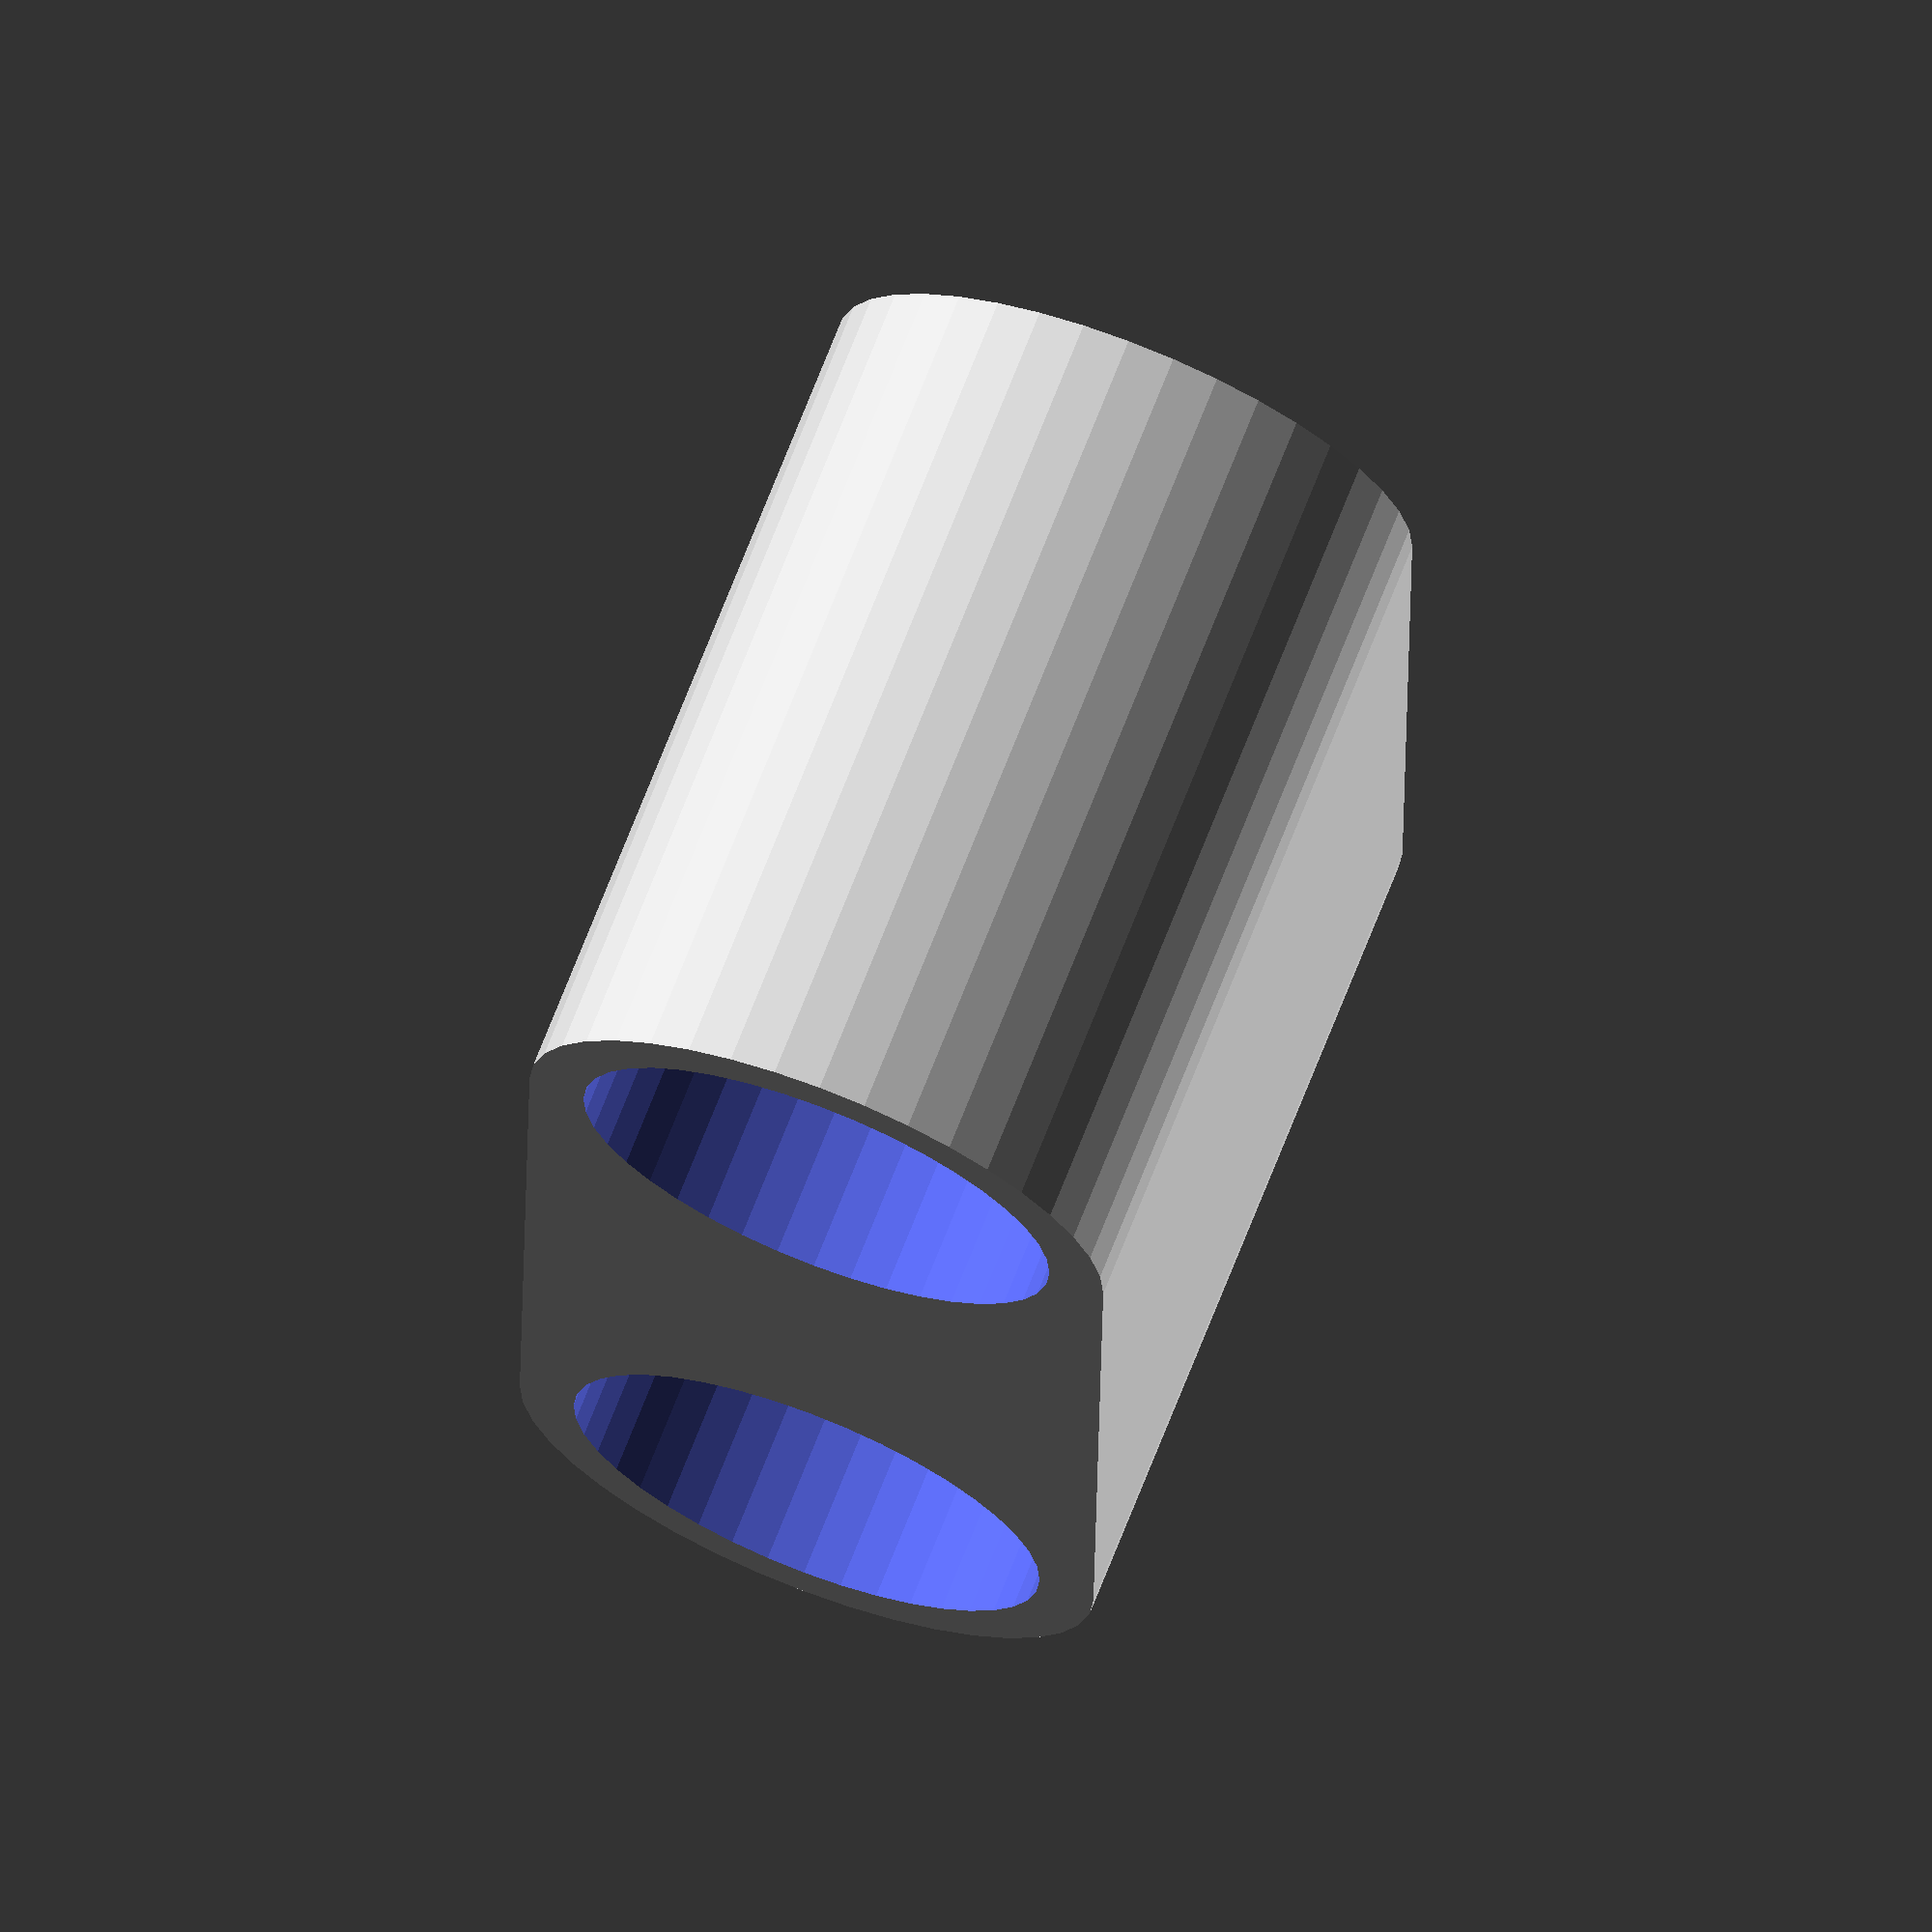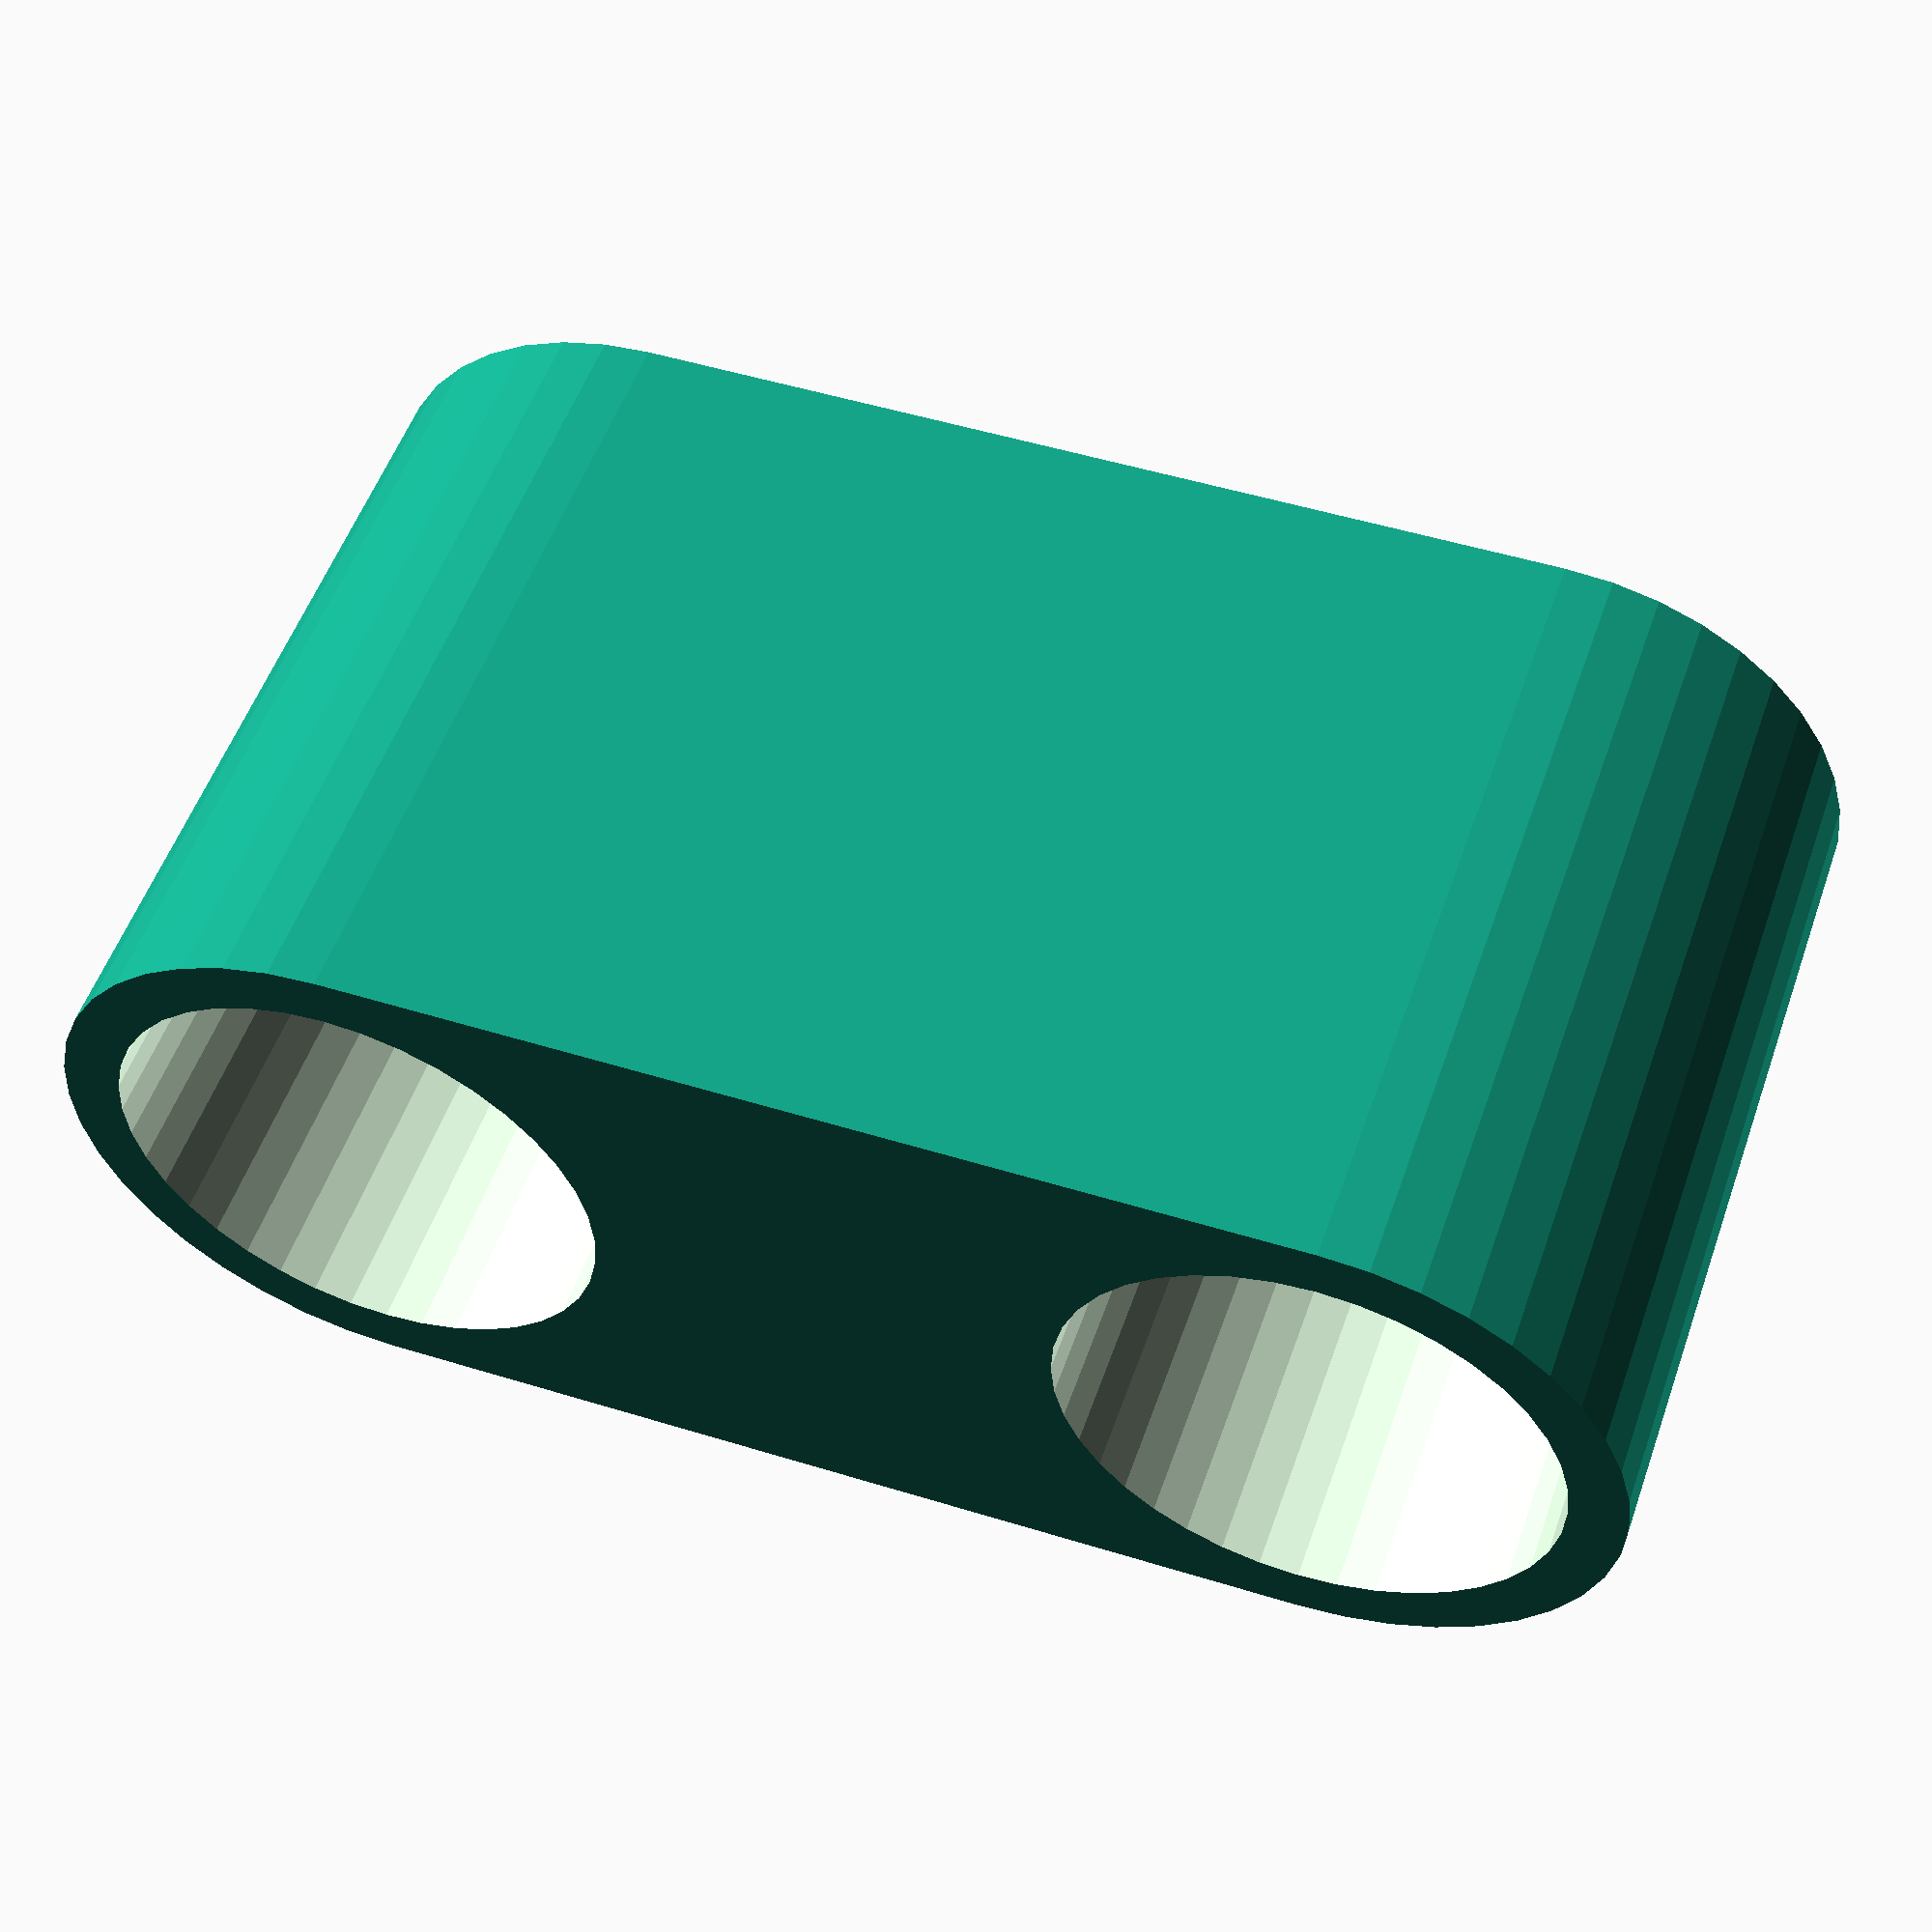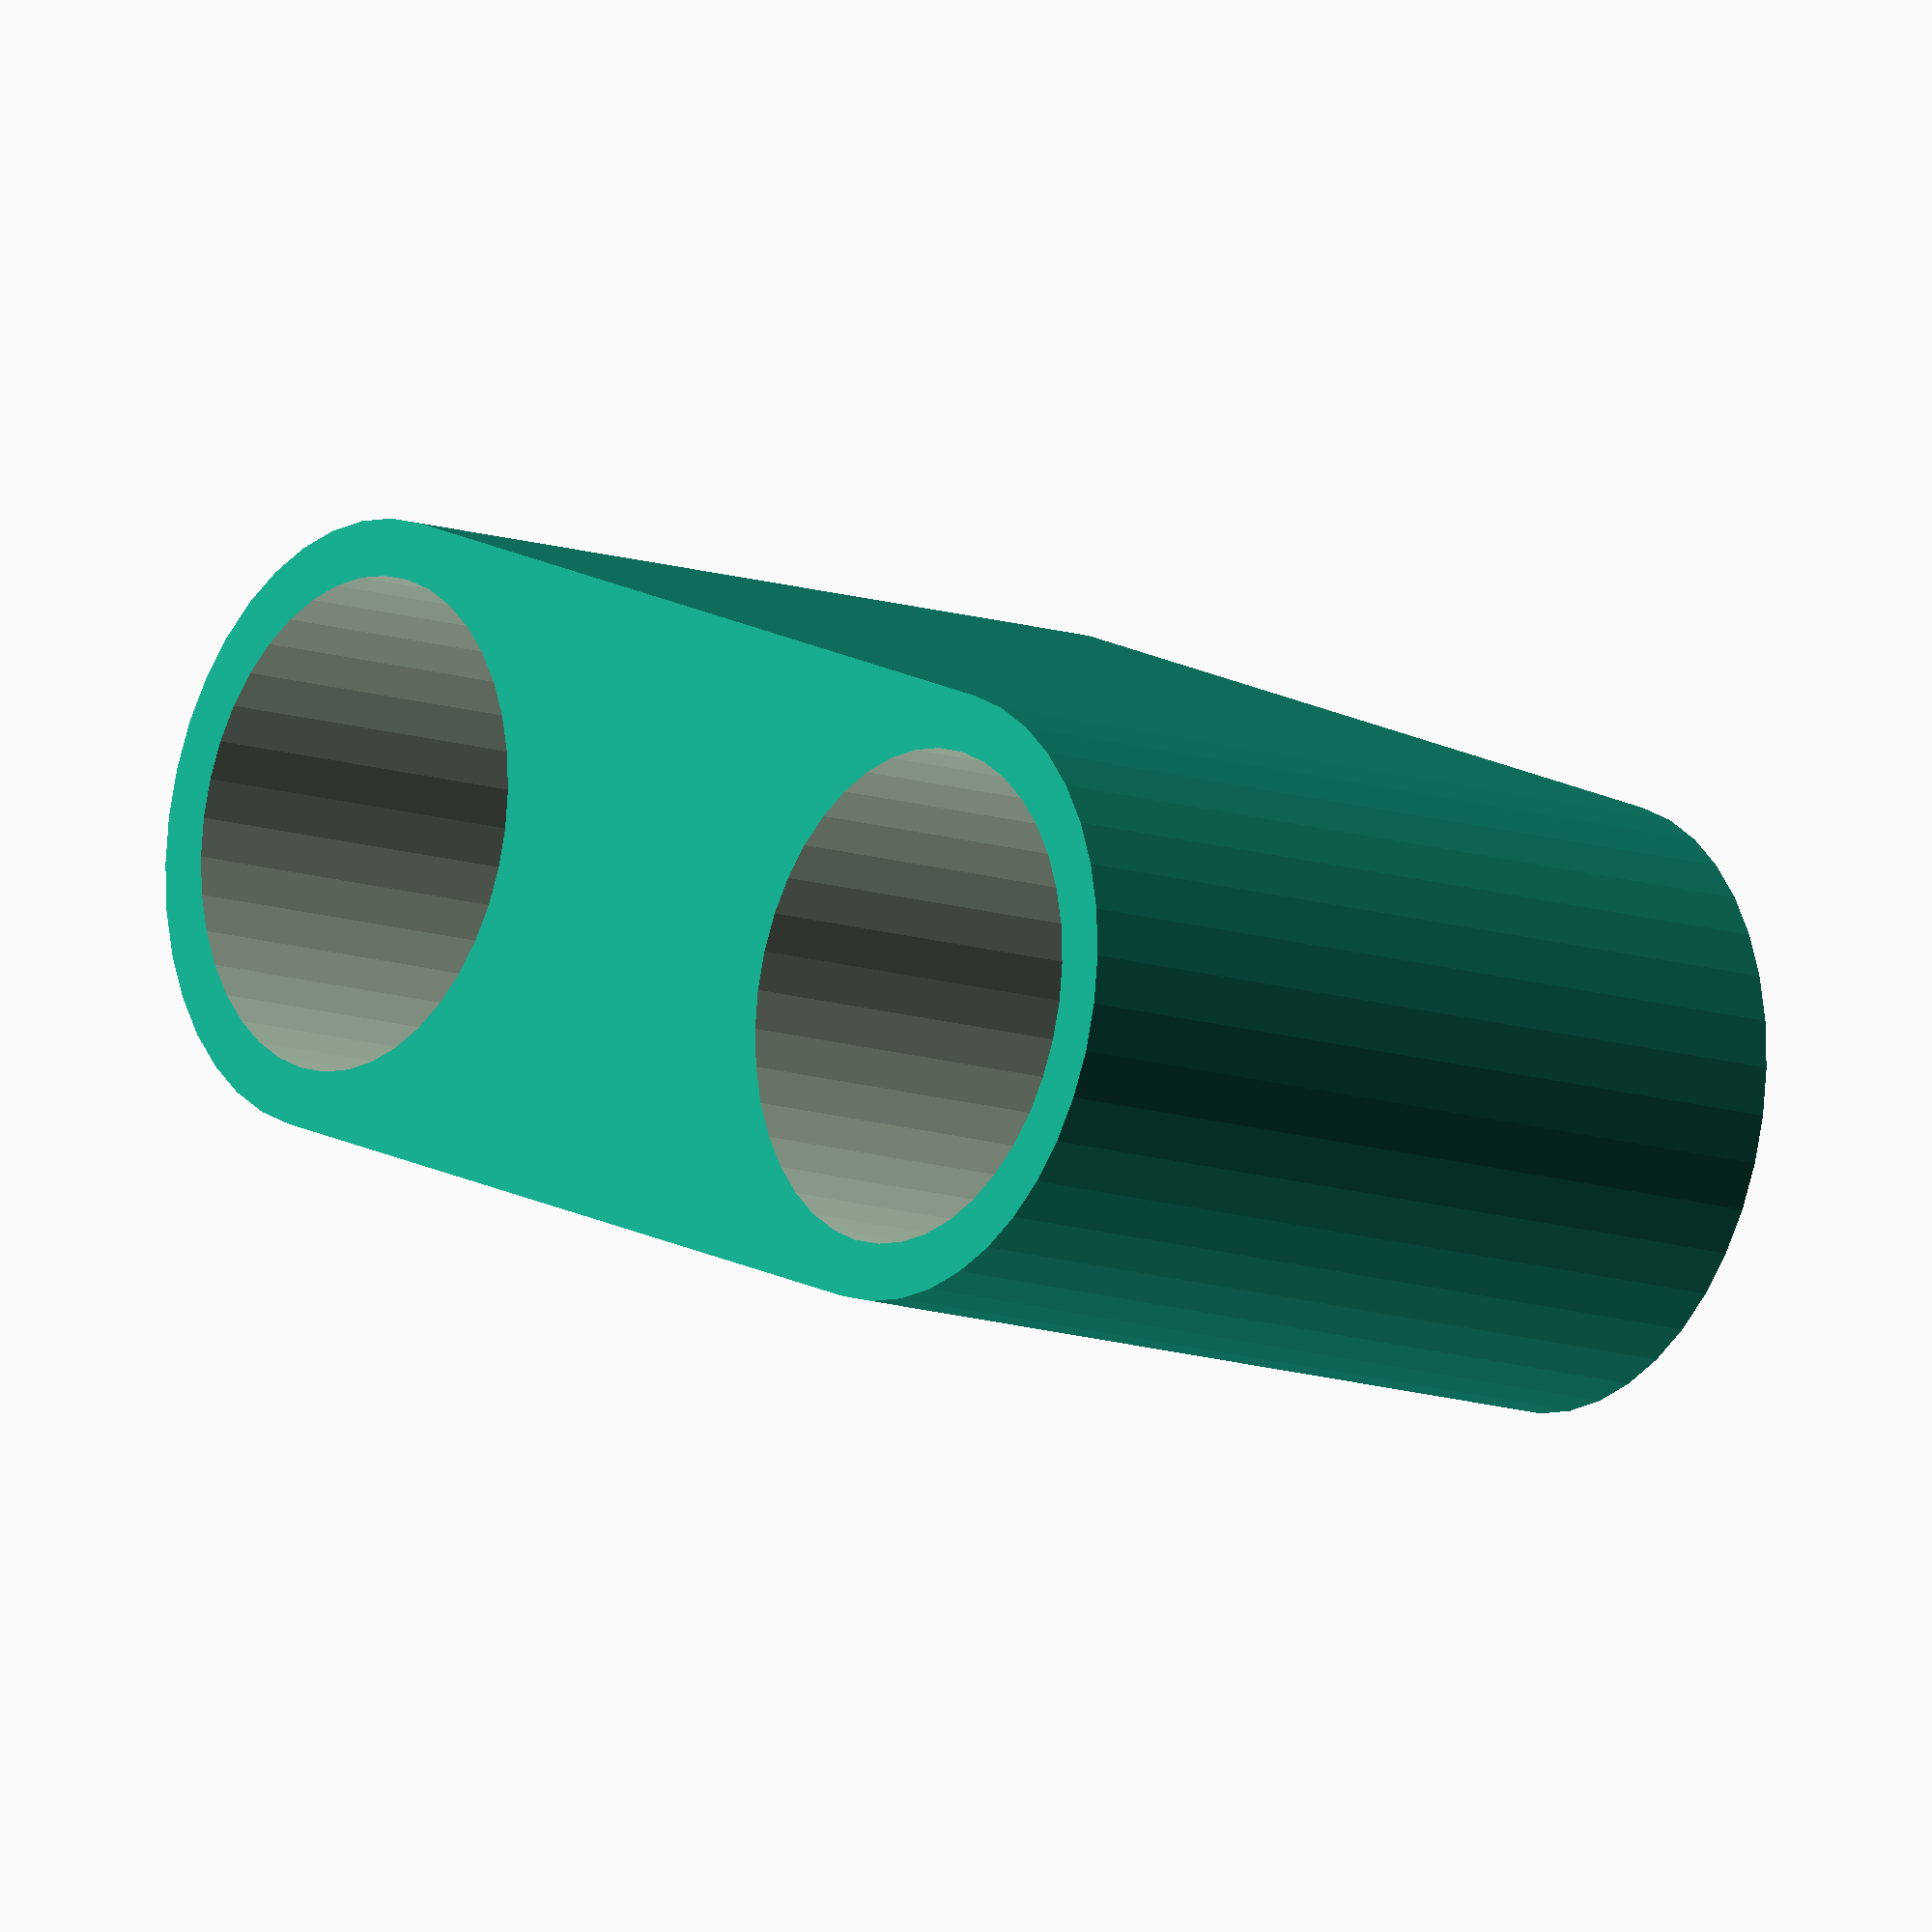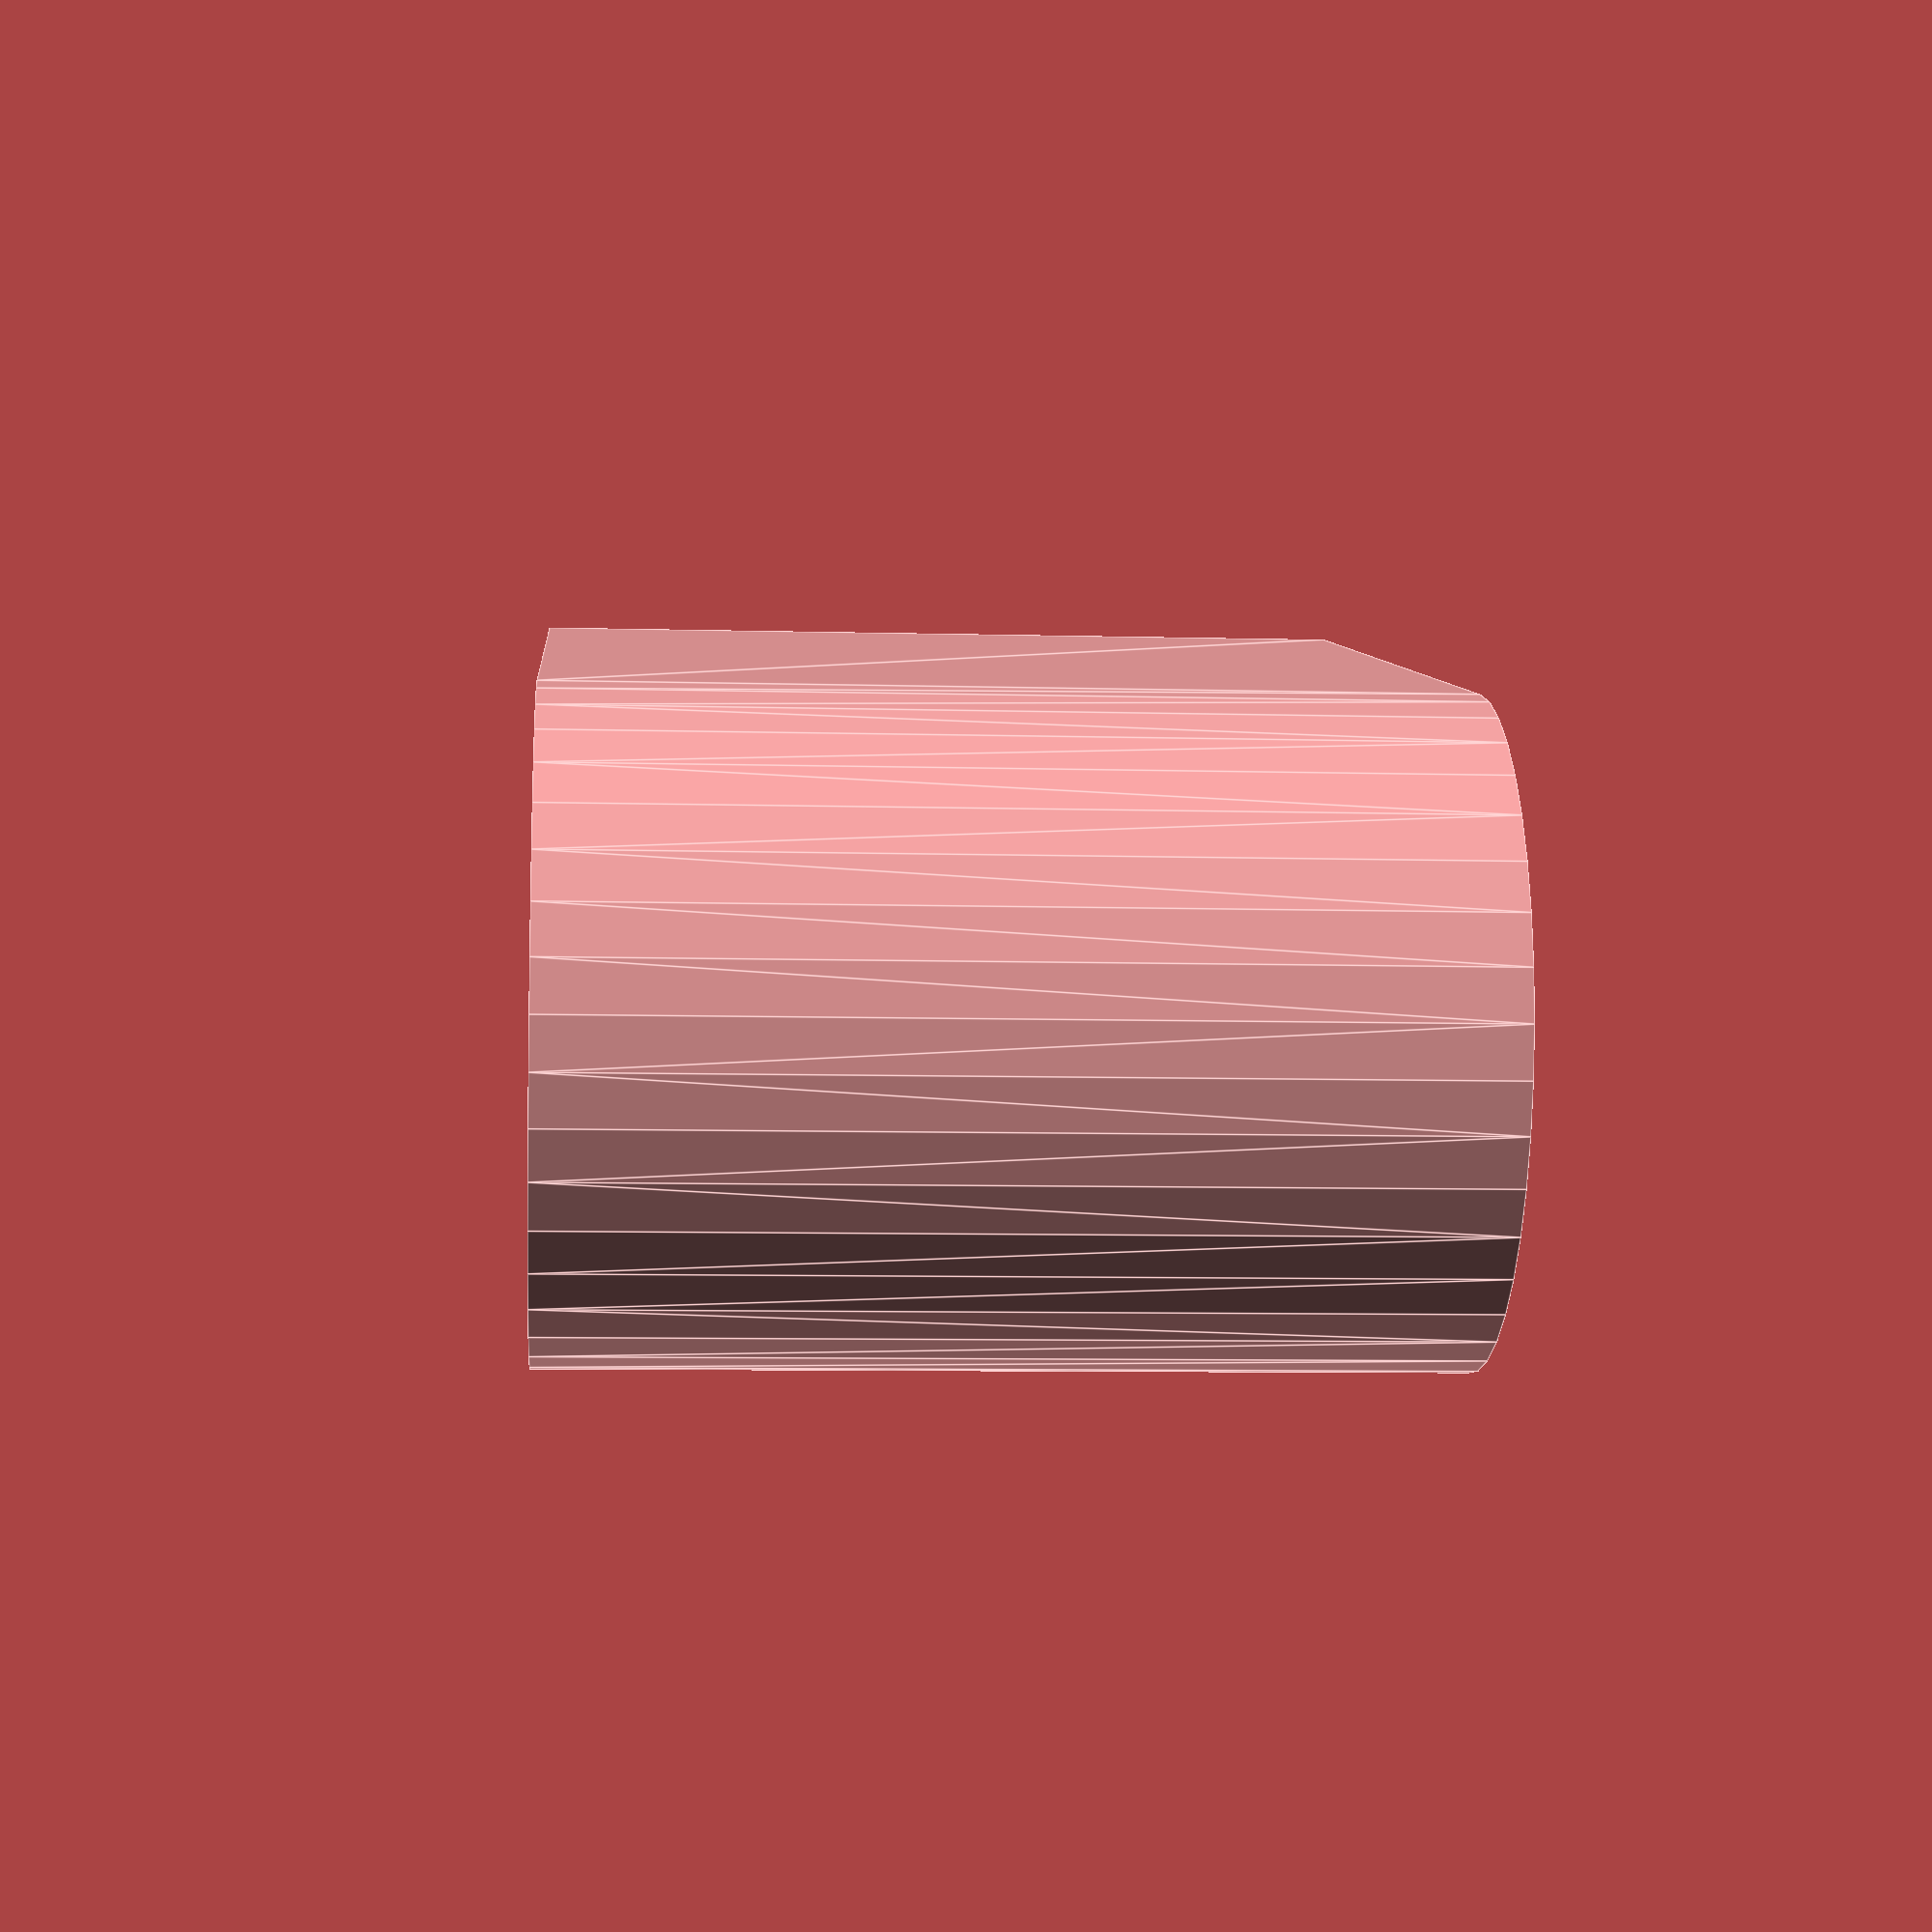
<openscad>
// cyril Roudot 15 novembre 2017
// http://violettes.org

// 15 nov 2017 : humerus, axe cylindre D6 sur l'interieur du coude, avec bague circlip
// 15 nov 2017 : radius, axe cylindre D6 sur l'interieur du coude, avec bague circlip 
// 15 nov 2017 : toutes les pièces, fermeture des articulations
// 29 nov 2017 : erreur jeu tore corrigée : nouvelle fct tore_plein_negatif
// 8 déc 2017 : le coude comporte deux anneaux fermés et un tore (coude_femelle)
// 28 jan 2018 : suppression du creux dans le radius
// 28 jan 2018 : remplacement des circlips par des chevilles
dollarFN = 40;

$fn = dollarFN;

module smoothcylinder(rayon)    // cylindre adjacent à la tete de l'humerus
{   minkowski(){
    cylinder(h=rayon/2, r=rayon, center=true,$fn = dollarFN);
    sphere(r = rayon/10,$fn = dollarFN);
    }
    
    }

module duocylinder(hauteur, rayon)    // corps long du cubitus
{   
    translate([0,2*rayon,0])minkowski(){
    cylinder(h=hauteur, r=rayon, center=true,$fn = dollarFN);
    sphere(r = rayon/10,$fn = dollarFN);    };
    
    translate([0,-2*rayon,0])minkowski(){
    cylinder(h=hauteur, r=rayon, center=true,$fn = dollarFN);
    sphere(r = rayon/10,$fn = dollarFN);    };
    
    // symétrie de coupleur de biele
    translate([0,2*rayon,(rayon-hauteur/2)]) coupleur_coude(rayon = rayon_coupleur_coude, longueur= longueur_coupleur_coude);
    
    translate([0,-2*rayon,(rayon-hauteur/2)]) coupleur_coude(rayon = rayon_coupleur_coude, longueur= longueur_coupleur_coude);
    }


       
/*module coupleur_tete(rayon, longueur)
    {
     
    translate([longueur/2,0,0]) rotate([90,90,90]){cylinder(h=longueur, r=rayon, center=true,$fn = dollarFN);};
        }
*/

module coupleur_tete(rayon, longueur)
    {
       
    translate([longueur/2,0,0]) rotate([90,90,90]){cylinder(h=longueur, r=rayon, center=true,$fn = dollarFN);};
        
    //  réaliser l'epaulement de la roue moteur
     translate([longueur/2,0,0]) rotate([90,90,90]){smoothcylinder(rayon+1);};  // la hauteur de ce cylinder est rayon/2
    }
        
module coupleur_coude(rayon, longueur)
    {
    translate([longueur/2,0,0]) rotate([90,90,90]){cylinder(h=longueur, r=rayon, center=true,$fn = dollarFN);};
    
    //  réaliser un epaulement de biele
     translate([longueur/2,0,0]) rotate([90,90,90]){smoothcylinder(rayon+1);};  // la hauteur de ce cylinder est rayon/2
    }

module tete_male(rayon)    // tete de l'humerus, liaison avec l'épaule
{
    translate([rayon/2,0,0]){sphere(r = rayon, $fn = dollarFN);};
    translate([-rayon/2,0,0]) rotate([90,90,90]){smoothcylinder(rayon);};
    coupleur_tete(rayon = rayon_coupleur_tete, longueur= longueur_coupleur_tete);
    }


module coude_male(rayon)    // partie basse de l'humerus
{
    translate([rayon/2,0,0]){sphere(r = rayon, $fn = dollarFN);};
    translate([-rayon/2,0,0]) {sphere(r = rayon, $fn = dollarFN);};
    coupleur_coude(rayon = rayon_coupleur_coude, longueur= longueur_coupleur_coude);
    }


module cheville_male(rayon)    // osselet cheville
{
    translate([rayon/2,0,0]){sphere(r = rayon, $fn = dollarFN);};
    translate([-rayon/2,0,0]) {sphere(r = rayon, $fn = dollarFN);};
    }


module cheville_male_negatif(rayon)  // emporte pièce pour raboter l'osslet de cheville aux deux extrémités
{
    translate([rayon,0,0]){sphere(r = rayon, $fn = dollarFN);};
    translate([-rayon,0,0]) {sphere(r = rayon, $fn = dollarFN);};
    }


module tore(rayon)
{
    rayon_tore = 3;
    // tore pour fermer l'articulation
    rotate([90,90,90]) rotate_extrude () translate([rayon,0,0]) circle (rayon_tore, $fn=dollarFN);
    }

module tore_plein(rayon)
{
    rayon_tore = 3;
    // tore pour fermer l'articulation
    rotate([90,90,90]) rotate_extrude () 
    {translate([rayon,0,0]) circle (rayon_tore, $fn=dollarFN);
    translate([rayon_tore/2,0,0]) square(rayon_tore);    
        };
    }

module tore_plein_negatif(rayon,jeu)
{
    rayon_tore = 3+jeu;
    // tore pour fermer l'articulation
    rotate([90,90,90]) rotate_extrude () 
    {translate([rayon,0,0]) circle (rayon_tore, $fn=dollarFN);
    //translate([rayon_tore/2,0,0]) square(rayon_tore);    
        };
    }

module coude_femelle(rayon)   // partie haute du radius
{
    epaisseur_peau = 2;  // millimètres
    jeu = 0.5;  // millimètres, car buse imprimante 3D M200 ZORTRAX 0.4mmm
    rayon_tore = 3;
    
    //rotate([90,90,90]) rotate_extrude () translate([3*rayon/2+epaisseur_peau-rayon_tore,0,0]) circle (rayon_tore, $fn=dollarFN);
     
// le coude est une sphere, emputé de 180° par un cube
// puis complétée d'un tore
// puis soulagée de deux petites spheres écartées    
    
    difference(){    
             union()
                   {
                   difference() {
                            
                            sphere(r = 3*rayon/2+epaisseur_peau, $fn = dollarFN);
                            translate([0,0,-2.5*rayon]) cube([2*rayon,5*rayon,5*rayon], center = true );                 };
                   tore(rayon = 3*rayon/2+epaisseur_peau-rayon_tore);     // tore pour fermer l'articulation
                   };
                   union() {translate([rayon/2,0,0]){sphere(r = rayon + jeu , $fn = dollarFN);};
                             translate([-rayon/2,0,0]) {sphere(r = rayon + jeu , $fn = dollarFN);};  };
               }
    
    }

module coude_femelle_negatif(rayon)   // emporte pièce pour raboter l'extremité haute du corps long du radius
{
    epaisseur_peau = 0;  // millimètres
    jeu = 0.5;  // millimètres, car buse imprimante 3D M200 ZORTRAX 0.4mmm
    //difference(){
    
        difference() {sphere(r = 3*rayon/2+epaisseur_peau, $fn = dollarFN);
                      translate([0,0,-2.5*rayon]) cube(5*rayon, center = true );  };
      //  union()      {translate([rayon/2,0,0]){sphere(r = rayon + jeu , $fn = dollarFN);};
      //                translate([-rayon/2,0,0]) {sphere(r = rayon + jeu , $fn = dollarFN);};  };
    //}
    
    }

module cheville_femelle(rayon)   // partie haute du pied
{
    epaisseur_peau = 0;  // millimètres
    jeu = 0.5;  // millimètres, car buse imprimante 3D M200 ZORTRAX 0.4mmm
    difference(){
        
        difference() {sphere(r = 3*rayon/2+epaisseur_peau, $fn = dollarFN);
                      translate([0,0,-2.5*rayon]) cube(5*rayon, center = true );  };
        union()      {translate([rayon/2,0,0]){sphere(r = rayon + jeu , $fn = dollarFN);};
                      translate([-rayon/2,0,0]) {sphere(r = rayon + jeu , $fn = dollarFN);};  };
    }
    
    }

module cheville_femelle_negatif(rayon)   // emporte pièce pour raboter le haut de l'os du pied
{
    epaisseur_peau = 0;  // millimètres
    jeu = 0.5;  // millimètres, car buse imprimante 3D M200 ZORTRAX 0.4mmm
    //difference(){
    
        difference() {sphere(r = 3*rayon/2+epaisseur_peau, $fn = dollarFN);
                      translate([0,0,-2.5*rayon]) cube(5*rayon, center = true );  };
      //  union()      {translate([rayon/2,0,0]){sphere(r = rayon + jeu , $fn = dollarFN);};
      //                translate([-rayon/2,0,0]) {sphere(r = rayon + jeu , $fn = dollarFN);};  };
    //}
    
    }


module corps_long(longueur, largeur, ratio_os_creux) // partie longue des os
    {
    translate([0,0,longueur/2])
    {
                difference()
            {
                    intersection()
                    {
                    cylinder(h=longueur,r=largeur * ratio_os_creux, center = true);  
                    cube([largeur,largeur,longueur], center = true);
                    };
                    //cylinder(h=longueur,r=largeur * 14/42, center = true);
            }
    };
}

//humerus
module humerus(longueur, largeur)    // longueur largeur exprimées en millimètres
{
    ratio_os_creux = (sqrt(2)*31/2 + 4)/42;
    ratio_tete = 33/112/2;
    ratio_coude = 21/112/2;
    epaisseur_peau = 2;
    jeu = 0.5;
    difference(){
    corps_long(longueur, largeur, ratio_os_creux);
         
    translate([0,0,longueur]) tore_plein_negatif(rayon = 3*rayon_coude/2+epaisseur_peau-rayon_tore,jeu = jeu);   };  // tore pour fermer l'articulation    
    
    tete_male(rayon = longueur * ratio_tete );
    translate([0,0,longueur]) coude_male(rayon = longueur * ratio_coude);
}
//radius
module radius(longueur, largeur, longueur_humerus)    // longueur largeur exprimées en millimètres
{
    ratio_os_creux = (sqrt(2)*31/2 + 4)/42;
    ratio_tete = 33/112/2;
    ratio_coude = 21/112/2;
    ratio_coude_negatif =3/4;
    angle_coude = -42;  //en degré
    angle_pliage = 15;  //en degré
    jeu = 0.5;
    difference()
    {
    union(){
        difference(){
        corps_long(longueur, largeur, ratio_os_creux);  
        translate([0,0,-0.1]) coude_femelle_negatif(rayon= longueur_humerus * ratio_coude);// tendance à laisser une face de l'os corrigée par ce 0.1
            rayon_coude=longueur_humerus * ratio_coude;
        translate([0,0,longueur+longueur_humerus * ratio_coude + 0.1])
            rotate ([180,0,0]) coude_femelle_negatif(rayon= longueur_humerus * ratio_coude);// tendance à laisser une face de l'os corrigée par ce 0.1
         
            
            }; 
    
    
        
        translate([0,0,0]) rotate ([angle_coude,0,0]) coude_femelle(rayon = longueur_humerus * ratio_coude);  // c'est le coude
        translate([0,0,longueur+longueur_humerus * ratio_coude]) rotate ([180,0,0]) coude_femelle(rayon = longueur_humerus * ratio_coude);    // c'est la cheville
        };
     coupleur_coude(rayon = rayon_coupleur_coude + jeu , longueur = longueur_coupleur_coude);
     
     difference(){   
     rotate ([angle_pliage,0,0]) translate([0,0,longueur/2]) cube([largeur+2*jeu,largeur+2*jeu,longueur], center = true );//  8DEC2017 emporte piece pour pouvoir plier le coude a plus de 100deg : 165 environ   
     epaisseur_peau = 2;
     rayon_tore = 3;    
     tore(3*rayon_coude/2+epaisseur_peau-rayon_tore);// conserver le tore donc  ... soustraire de l'emporte pièce
         };
    };  
   
        
}

module cubitus(longueur, largeur, longueur_humerus, longueur_radius)    // longueur largeur exprimées en millimètres
{
    jeu = 0.5;
    angle_pliage = 15;  //en degré
    // pour avoir rotation autour de l'axe du coude, le corps_long du cubitus est crée symétriquement, roté, puis emputé de la moitié à l'aide d'un cube emporte pièce roté également. 
    translate([0,0,0])  difference()
            {rotate([15,0,0]) translate([0,0,0]) duocylinder(hauteur = longueur, rayon = rayon_ext_coude);
            translate([0,0,0]) rotate ([180,0,0]) coude_male(rayon = jeu + longueur_humerus * ratio_coude);
            rotate([15,0,0])  {translate ([0,-2*rayon_ext_coude,0]) cube([rayon_ext_coude+10+2*longueur_coupleur_coude,rayon_ext_coude+10,longueur+10],center = true);};  // cube emporte pièce

    rotate ([angle_pliage,0,0]) translate([0,0,longueur/2]) cube([largeur+2*jeu,largeur+2*jeu,longueur], center = true );//  8DEC2017 emporte piece pour pouvoir plier le coude a plus de 100deg : 165 environ   

            
                };   
}

//cheville
module cheville(longueur, largeur, longueur_humerus)    // longueur largeur exprimées en millimètres
{
    epaisseur_peau = 2;
    jeu = 0.5;
    rayon_tore = 3;
    difference()
    {
        union()
        {
        corps_long(longueur, largeur, ratio_os_creux);    
        translate([0,0,0]) cheville_male(rayon = longueur_humerus * ratio_coude) ;  
        translate([0,0,longueur]) rotate ([180,0,0]) cheville_male(rayon = longueur_humerus * ratio_coude) ;  
        };
         translate([0,0,0*longueur]) tore_plein_negatif(rayon = 3*rayon_coude/2+epaisseur_peau-rayon_tore,jeu = jeu);     // tore pour fermer l'articulation    
        translate([0,0,longueur]) tore_plein_negatif(rayon = 3*rayon_coude/2+epaisseur_peau-rayon_tore,jeu = jeu);  
        };  // tore pour fermer l'articulation

}

//pied
module pied(longueur, largeur, longueur_humerus)    // longueur largeur exprimées en millimètres
{


    translate([0,0,0]) coude_femelle(rayon = longueur_humerus * ratio_coude) ;   // 8dec2017 Cheville femelle abandonné contre coude_femelle
    difference(){ 
        translate([0,23,largeur/2]) { rotate ([90,0,0]) corps_long(longueur, largeur, ratio_os_creux);}; //longueur_pied = 23+54 ;23 derrière la cheville, 54 devant
        translate([0,0,0]) cheville_femelle_negatif(rayon = longueur_humerus * ratio_coude) ;    
        }
    
    }

//trou traversant de D4 pour passer un fil jusqu'à l'extrémité du pied
module    passe_fil()
    {
        translate([0,0,(L_humerus+L_radius+L_humerus * ratio_coude+L_cheville)/2]) cylinder(h=(L_humerus+L_radius+L_humerus * ratio_coude+L_cheville)*2, r=2, center=true,$fn = dollarFN);
        }


module roue_moteur(rayon)
        {

difference() {            
    translate([0,0,0]) rotate([90,90,90]){smoothcylinder(rayon);};  // la hauteur de ce cylinder est rayon/2         
    ajustement = 1.5;
    translate([ajustement+rayon/4,-jansen_m,0]) rotate([90,90,90]){smoothcylinder(rayon/3);};  // degagement pour acceder au circlip sur le coupleur moteur 
    //montage servo disc
    translate([0,0,0]) rotate([90,0,90]) cylinder(h=rayon, r=1.7, center=true,$fn = dollarFN);
    translate([0,7,7]) rotate([90,0,90]) cylinder(h=rayon, r=1.7, center=true,$fn = dollarFN); 
    translate([0,-7,-7]) rotate([90,0,90]) cylinder(h=rayon, r=1.7, center=true,$fn = dollarFN);
    translate([0,7,-7]) rotate([90,0,90]) cylinder(h=rayon, r=1.7, center=true,$fn = dollarFN); 
   translate([0,-7,7]) rotate([90,0,90]) cylinder(h=rayon, r=1.7, center=true,$fn = dollarFN);  
};
            
            }

module bielle(r_axes,longueur, epaisseur)
    {
       jeu = 0.5;
       epaisseur_mini = 2; 
    difference()
   {
                
        hull()
        {
        translate([0,0,0]) rotate([90,90,90]) cylinder(h=epaisseur, r=r_axes+epaisseur_mini, center=true,$fn = dollarFN);
        translate([0,longueur,0]) rotate([90,90,90])cylinder(h=epaisseur, r=r_axes+epaisseur_mini, center=true,$fn = dollarFN);
        };
        
       union()
       {
        translate([0,0,0]) rotate([90,90,90]) cylinder(h=epaisseur*2, r=r_axes+jeu, center=true,$fn = dollarFN);
        translate([0,longueur,0]) rotate([90,90,90]) cylinder(h=epaisseur*2, r=r_axes+jeu, center=true,$fn = dollarFN);     
       };         
                };
            }

module roue_servo(rayon)
        {

difference() {            
    union()
    {translate([0,0,0]) rotate([90,90,90]){smoothcylinder(rayon);};  // la hauteur de ce cylinder est rayon/2         
    alignement_bielles = -10;
    translate([alignement_bielles,0,0]) rotate([0,0,180]) coupleur_coude(rayon = rayon_coupleur_coude, longueur= longueur_coupleur_coude);
    translate([alignement_bielles,-jansen_d,0]) rotate([0,0,180]) coupleur_coude(rayon = rayon_coupleur_coude, longueur= longueur_coupleur_coude);
    translate([0,-(rayon+rayon_coupleur_coude),0]) rotate([-90,0,0]) linear_extrude(height = jansen_d, center = true) square(24, center= true );
    };
    ajustement = 1.5;
    //translate([ajustement+rayon/4,-jansen_m,0]) rotate([90,90,90]){smoothcylinder(rayon/3);};  // degagement pour acceder au circlip sur le coupleur moteur 
    //montage servo disc
    translate([0,0,0]) rotate([90,0,90]) cylinder(h=rayon, r=1.7, center=true,$fn = dollarFN);
    translate([0,7,7]) rotate([90,0,90]) cylinder(h=rayon, r=1.7, center=true,$fn = dollarFN); 
    translate([0,-7,-7]) rotate([90,0,90]) cylinder(h=rayon, r=1.7, center=true,$fn = dollarFN);
    translate([0,7,-7]) rotate([90,0,90]) cylinder(h=rayon, r=1.7, center=true,$fn = dollarFN); 
   translate([0,-7,7]) rotate([90,0,90]) cylinder(h=rayon, r=1.7, center=true,$fn = dollarFN);  
};
            
            }

module jansen_b_d()   //  servo
    {
translate([planX2-8+longueur_coupleur_coude,jansen_a-jansen_m,-jansen_n]) bielle(r_axes = rayon_coupleur_coude ,longueur = jansen_d , epaisseur = epaisseur_bielle_coude);
translate([planX2-8+longueur_coupleur_coude,jansen_a-jansen_m,-jansen_n]) rotate([-90,0,0]) bielle(r_axes = rayon_coupleur_coude ,longueur = jansen_b , epaisseur = epaisseur_bielle_coude);
//translate([planX2,jansen_a-jansen_m,-jansen_n]) rotate([140,0,0]) bielle(r_axes = rayon_coupleur_coude ,longueur = jansen_c , epaisseur = epaisseur_bielle_coude);
    }
    
module jansen_c()//bielle coude    
{translate([planX2,0,L_humerus]) bielle(r_axes = rayon_coupleur_coude ,longueur = jansen_c , epaisseur = epaisseur_bielle_coude);
}
module jansen_f() //jansen_f

    {translate([planX2,jansen_f,L_humerus/2]) bielle(r_axes = rayon_coupleur_coude ,longueur = jansen_f , epaisseur = epaisseur_bielle_coude);
    }

module jansen_j()  //bielle jansen_j 

{
translate([planX2,-jansen_j,0]) bielle(r_axes = rayon_coupleur_tete ,longueur = jansen_j , epaisseur = epaisseur_bielle_coude);
}


ratio_os_creux = (sqrt(2)*31/2 + 4)/42;
ratio_tete = 33/112/2;
ratio_coude = 21/112/2;
ratio_coude_negatif =3/4;
ratio_cubitus_radius = 184/140;

herisson_echelle = 0.5;
    
L_humerus = 112 * herisson_echelle;
largeur_humerus =19 * herisson_echelle;
L_radius = 140 * herisson_echelle;
L_cubitus = 2 * (184-140) * herisson_echelle;    // la longueur du cubitus est deux fois l'extrémité à axe du coude
L_cheville = 40* herisson_echelle;    // la longueur de 16 de l'agneau est abandonnée, trop contrainte pour les tores
longueur_pied = (23+54) * herisson_echelle; // 23 derrière la cheville, 54 devant
rayon_ext_coude = L_humerus * ratio_coude *(3/2) * herisson_echelle;
rayon_coude = L_humerus * ratio_coude  ; 
rayon_coupleur_tete = 6;
longueur_coupleur_tete = 50;
rayon_coupleur_coude = 4;
longueur_coupleur_coude = 20;  
rayon_tore = 3;  
echelle_jansen = 25/15;
jansen_a = 38 * echelle_jansen;
jansen_b = 41.5 * echelle_jansen;
jansen_c = 39.3 * echelle_jansen;
jansen_d = 40.1 * echelle_jansen;
jansen_f = 40.1 * echelle_jansen;
jansen_j = 50.0 * echelle_jansen;
jansen_m = 15 * echelle_jansen;
jansen_n = 7.8 * echelle_jansen;
souplesse = 5;
rayon_roue_moteur = jansen_m + rayon_coupleur_coude + souplesse;
epaisseur_bielle_tete =22;
epaisseur_bielle_coude =8;
// placement de la roue moteur : 
    // l'abcisse droite de l'épaulement sur le coupleur tete + H roue
    // le rayon de l'épaulement est un millimetre de diam de plus que le diam coupleur. sa hauteur est la moitie du rayon
    Xplus_epaulement = longueur_coupleur_tete/2 + (rayon_coupleur_tete+1)/2;
    // il faut ensuite tabuler à droite la roue moteur : decalage de Hroue = rayon_roue_moteur/4
    // et encore rajouter les minkowski qui débordent de rayon/10 a améliorer donc ajustement
    ajustementX_moteur = 3;
    ajustementX_servo = 2;

planX2 = longueur_coupleur_coude/2+epaisseur_bielle_coude/2+ajustementX_servo;



//humerus, radius, cheville, pied : 
difference(){
 union(){
//        humerus(longueur = L_humerus  , largeur = largeur_humerus);

//        translate([0,0,L_humerus ]) radius(longueur = L_radius, largeur = largeur_humerus, longueur_humerus = L_humerus );   // Le rayon du coude du coude est proportionnel à la longueur de l'humerus

//        translate([0,0,L_humerus ]) cubitus(longueur = L_cubitus, largeur = largeur_humerus, longueur_humerus = L_humerus, longueur_radius = L_radius );   //  Le rayon du coude du coude est proportionnel à la longueur de l'humerus.
         
          
//        translate([0,0,L_humerus +L_radius+L_humerus * ratio_coude]) cheville(longueur = L_cheville, largeur = largeur_humerus, longueur_humerus = L_humerus );// le rayon de la cheville est proportionnel à la longueur de l'humerus

//       translate([0,0,L_humerus+L_radius+L_humerus * ratio_coude+L_cheville]) rotate([0,0,180]) pied(longueur = longueur_pied, largeur = largeur_humerus, longueur_humerus = L_humerus);// le rayon de la cheville est proportionnel à la longueur de l'humerus
      };
//passe_fil();
        

    };
    
    
        
//    jansen_j();
    
    
    //mecanisme separé de la patte
//    jansen_c();
//    jansen_f();
//    jansen_b_d();
    





//3 pivots jansen_b et jansen-d
//translate([planX2-4,jansen_a-jansen_m,-jansen_n]) coupleur_coude(rayon = rayon_coupleur_coude, longueur= longueur_coupleur_coude);
//translate([planX2-4,jansen_d+jansen_a-jansen_m,-jansen_n]) coupleur_coude(rayon = rayon_coupleur_coude, longueur= longueur_coupleur_coude);
//translate([planX2-4,jansen_a-jansen_m,-jansen_b-jansen_n]) coupleur_coude(rayon = rayon_coupleur_coude, longueur= longueur_coupleur_coude);

// pivot moteur
//translate([planX2-4+epaisseur_bielle_tete+longueur_coupleur_tete*0,-jansen_m,0]) coupleur_tete(rayon = rayon_coupleur_tete, longueur= longueur_coupleur_tete);


//support provisoire
//translate([planX2+25+epaisseur_bielle_tete+longueur_coupleur_tete/4,-jansen_m+jansen_a/2,-jansen_n/2]) cube([longueur_coupleur_tete/2,jansen_a,jansen_n],center=true);
//translate([planX2-4+longueur_coupleur_coude,jansen_a-jansen_m,-jansen_n]) coupleur_coude(rayon = rayon_coupleur_coude, longueur= 2.5*longueur_coupleur_coude);


//bielle tete
translate([Xplus_epaulement+15/2+ajustementX_moteur,-jansen_m,0]) bielle(r_axes = rayon_coupleur_tete ,longueur = jansen_m , epaisseur = epaisseur_bielle_tete);


    



</openscad>
<views>
elev=107.1 azim=1.6 roll=248.6 proj=o view=solid
elev=37.1 azim=109.1 roll=1.4 proj=p view=wireframe
elev=86.2 azim=143.9 roll=347.7 proj=o view=wireframe
elev=263.3 azim=175.8 roll=181.1 proj=p view=edges
</views>
